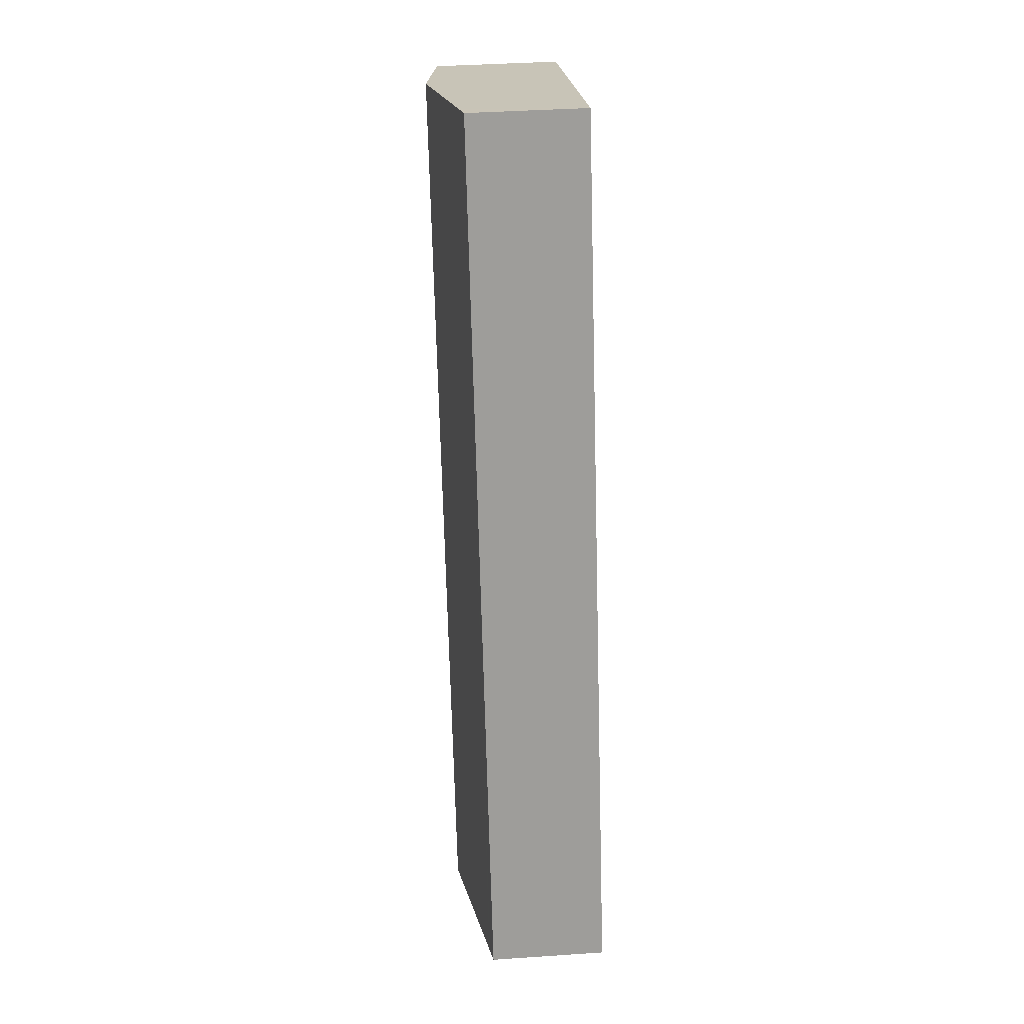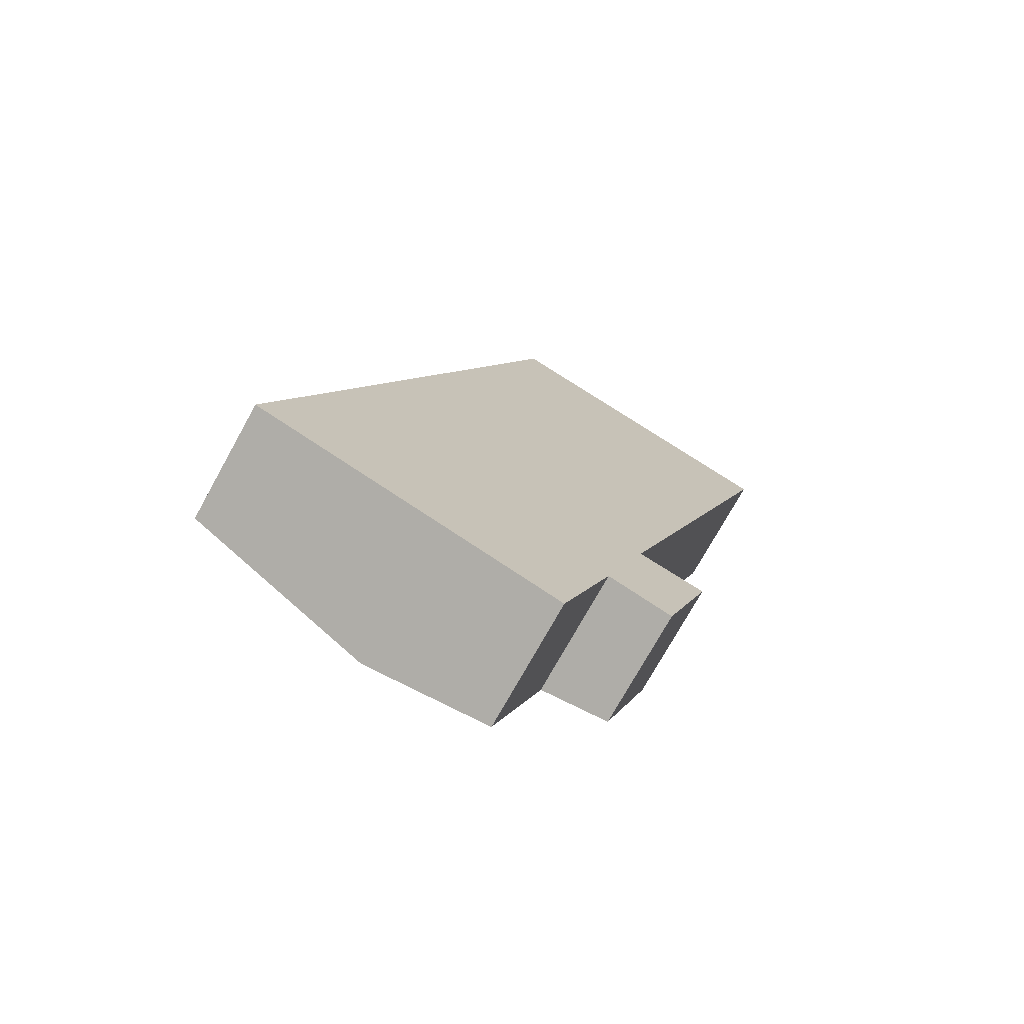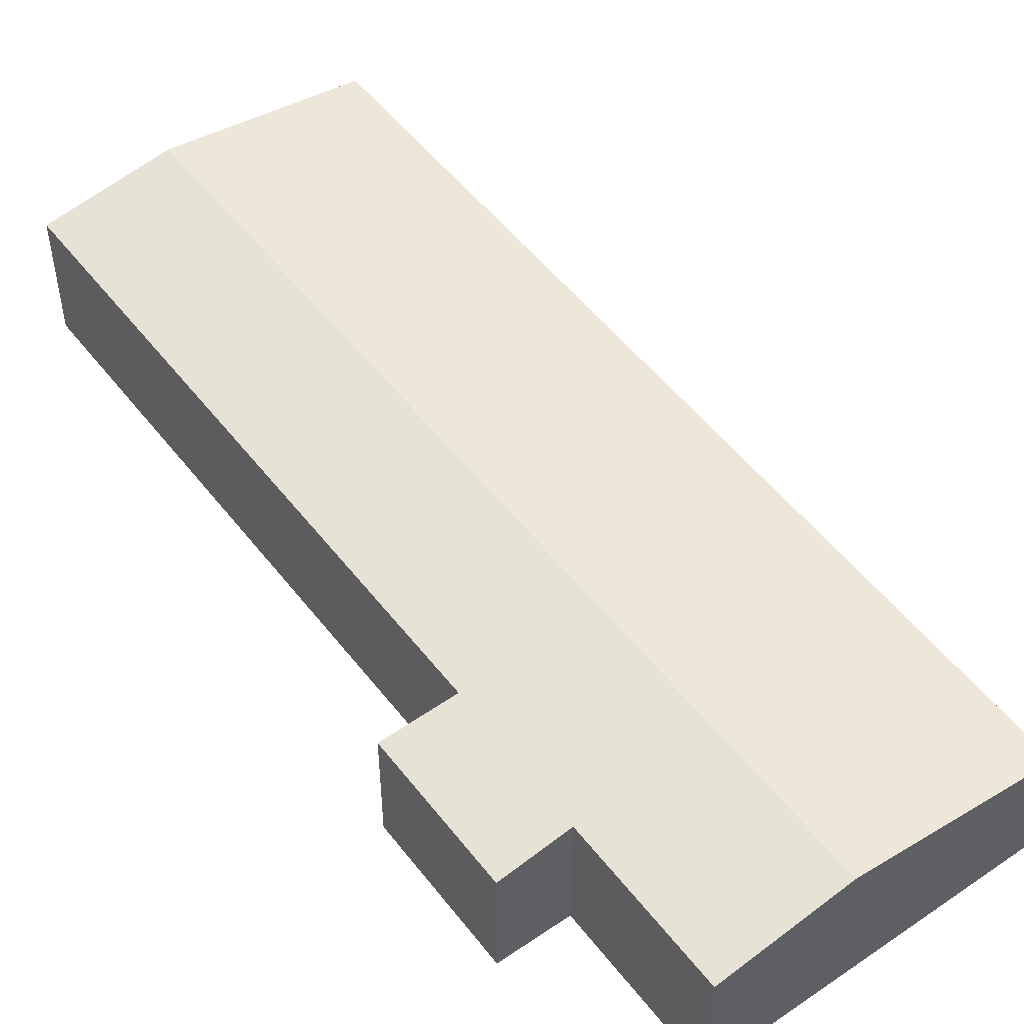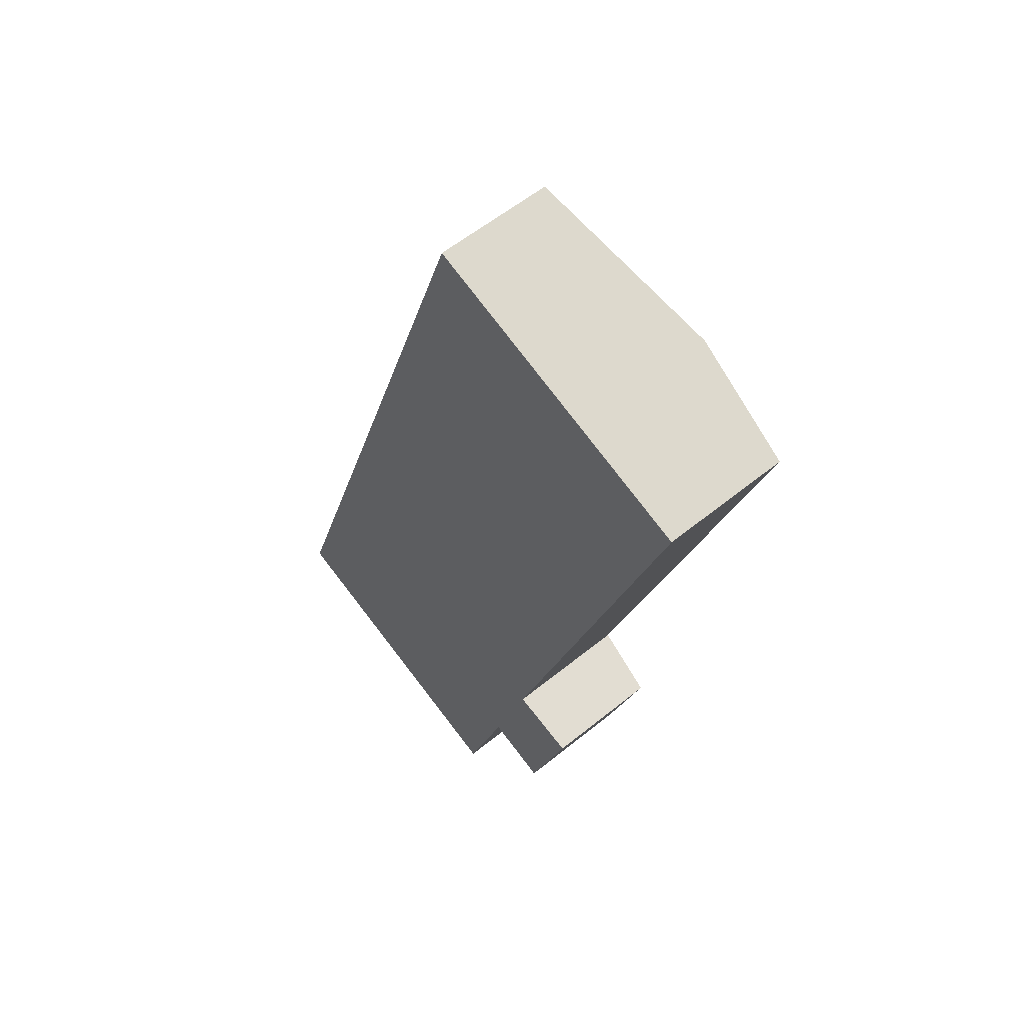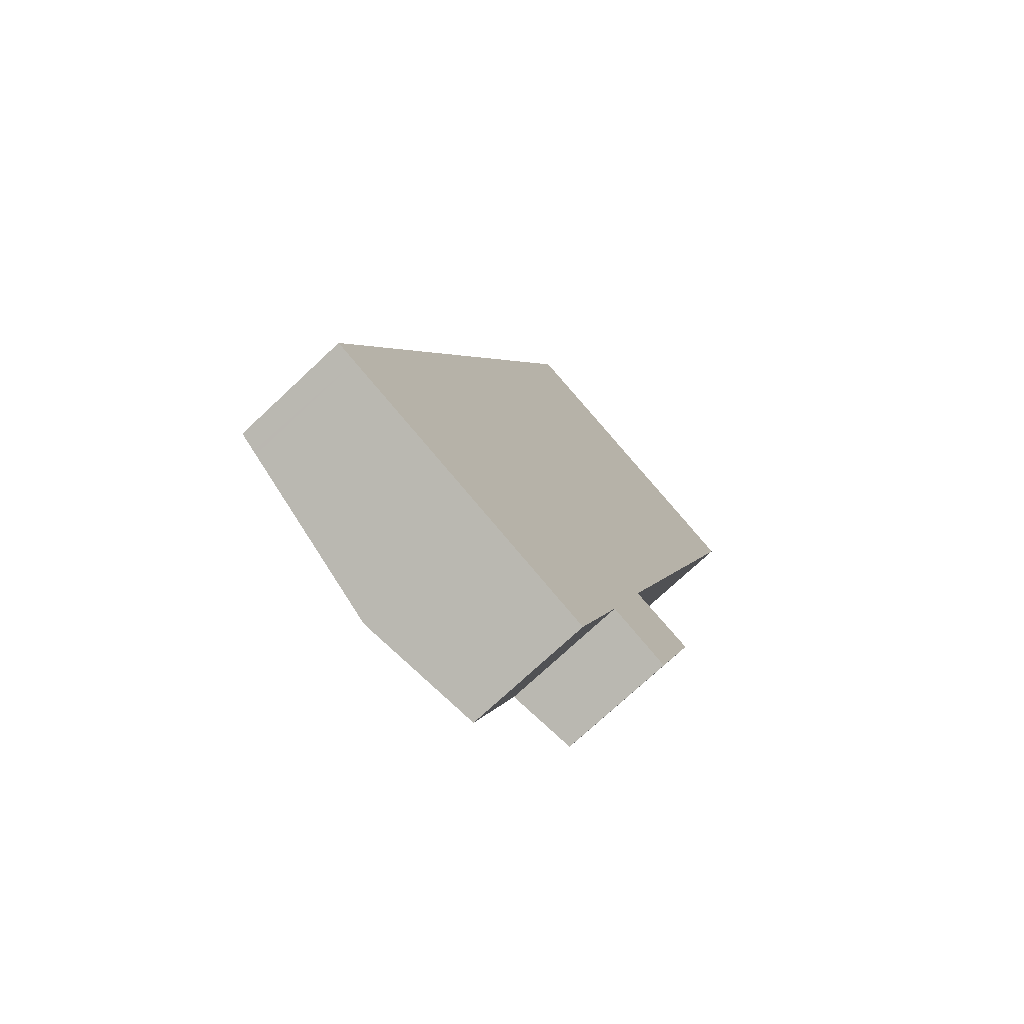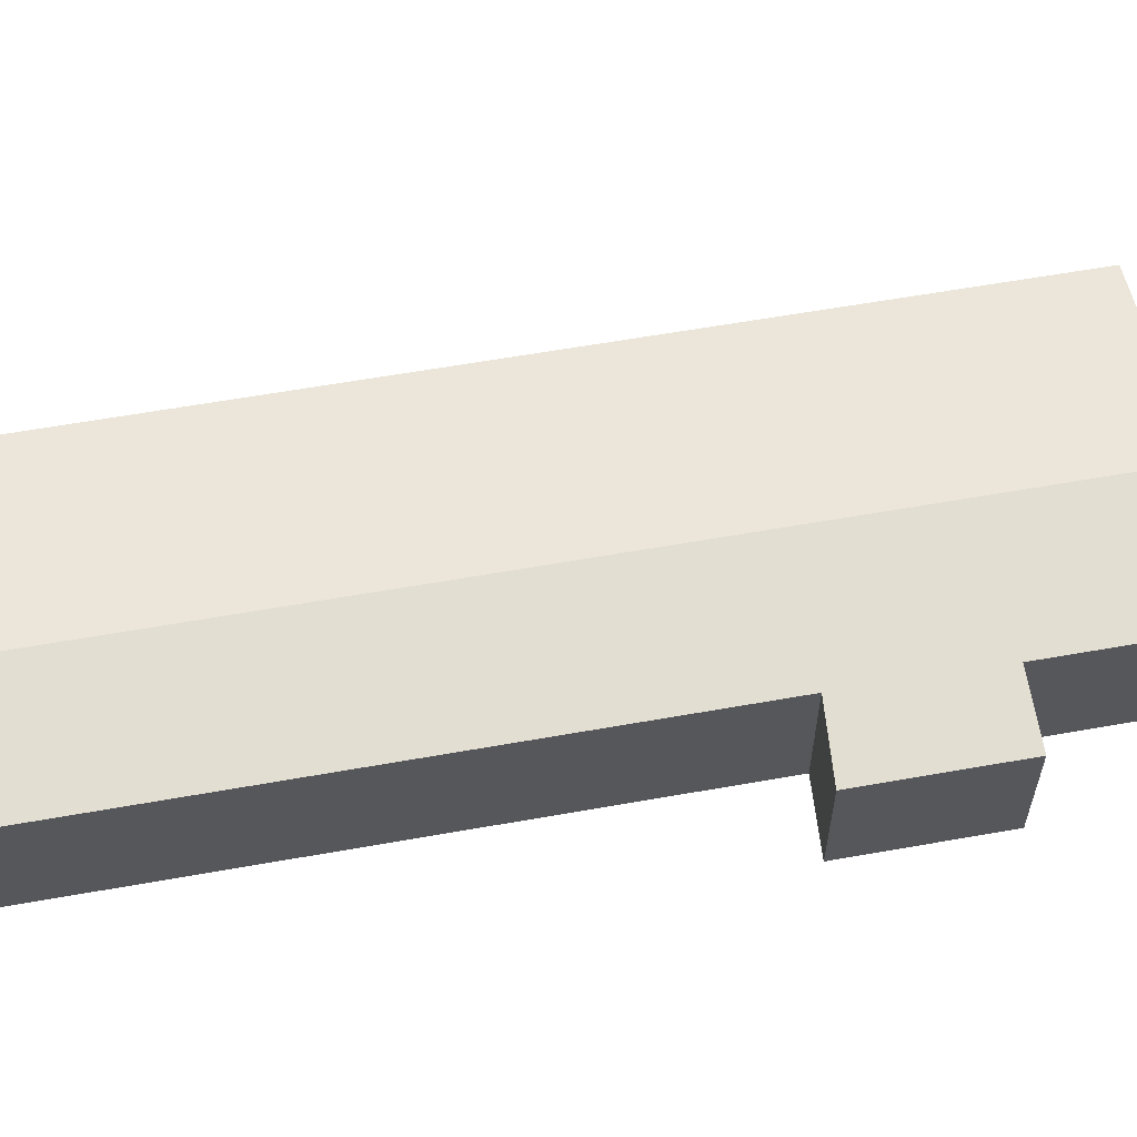
<metadata>
{"format":"obj","ext":"obj","renderer":"f3d","projection":"perspective","resolution":1024,"background":"white","views":[{"elev":38.5,"azim":-94.9,"up":"+Z"},{"elev":-73.9,"azim":-29.0,"up":"+Z"},{"elev":51.8,"azim":161.9,"up":"+Y"},{"elev":57.5,"azim":49.8,"up":"+Z"},{"elev":-73.4,"azim":-46.8,"up":"+Z"},{"elev":60.2,"azim":98.1,"up":"+Y"}]}
</metadata>
<code>
v  13.77 3.848 0.941
v  13.07 4.169 6.112
v  15.3 3.848 5.533
v  15.43 4.738 26.08
v  19.3 4.169 24.79
v  6.057 4.738 -2.02
v  11.64 4.161 1.651
v  9.983 4.161 -3.329
v  9.371 3.848 28.1
v  0.556 3.929 -0.186
v  0 3.848 2.356e-16
v  0.674 3.947 -0.225
v  10.1 3.955 27.86
v  13.09 4.394 26.86
v  15.3 -3.388e-16 5.533
v  13.77 -5.762e-17 0.941
v  11.64 -1.011e-16 1.651
v  9.983 2.038e-16 -3.329
v  19.3 -1.518e-15 24.79
v  13.07 -3.743e-16 6.112
v  6.057 1.237e-16 -2.02
v  0.674 1.378e-17 -0.225
v  0 0 0
v  0.556 1.139e-17 -0.186
v  9.371 -1.721e-15 28.1
v  10.1 -1.706e-15 27.86
v  13.09 -1.645e-15 26.86
v  15.43 -1.597e-15 26.08
g defaultobject
f 1 2 3
f 2 4 5
f 4 2 6
f 6 2 7
f 7 2 1
f 6 7 8
f 9 10 11
f 10 9 12
f 12 9 6
f 6 9 4
f 4 9 13
f 4 13 14
f 15 1 3
f 1 15 16
f 17 8 7
f 8 17 18
f 19 2 5
f 2 19 20
f 1 17 7
f 17 1 16
f 18 6 8
f 6 18 21
f 6 21 12
f 12 21 22
f 12 22 10
f 10 22 11
f 11 22 23
f 23 22 24
f 23 9 11
f 9 23 25
f 25 13 9
f 13 25 14
f 14 25 4
f 4 25 26
f 4 26 27
f 4 27 5
f 5 27 28
f 5 28 19
f 20 3 2
f 3 20 15
f 15 17 16
f 17 15 20
f 17 21 18
f 21 17 22
f 22 17 23
f 23 17 25
f 25 17 20
f 25 20 28
f 28 20 19
f 25 28 27
f 25 27 26

</code>
